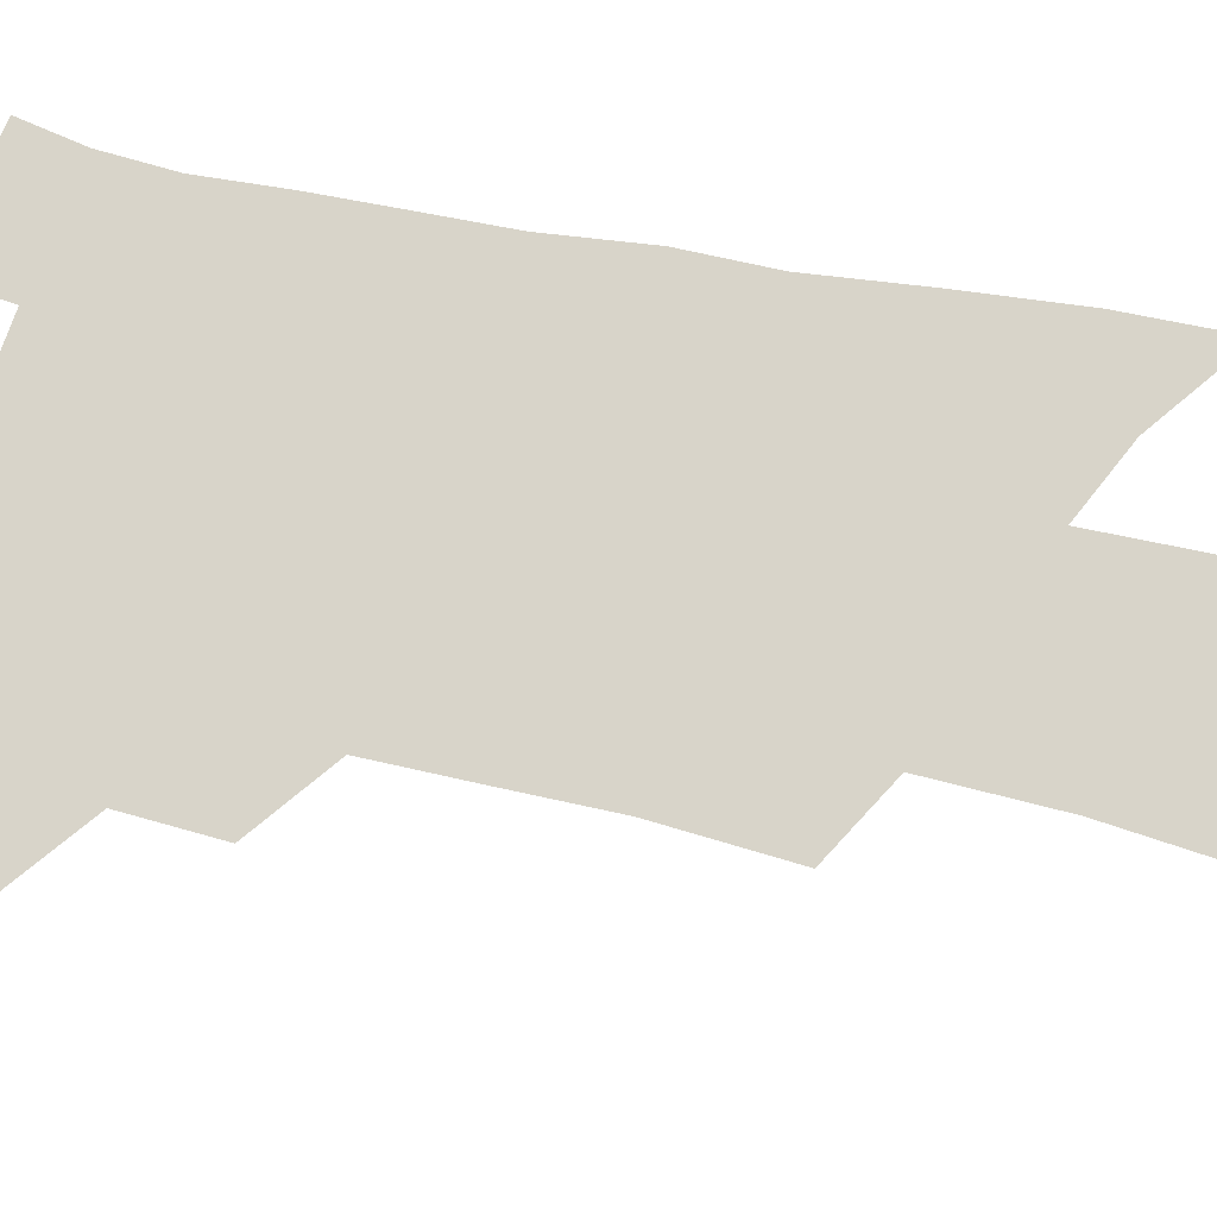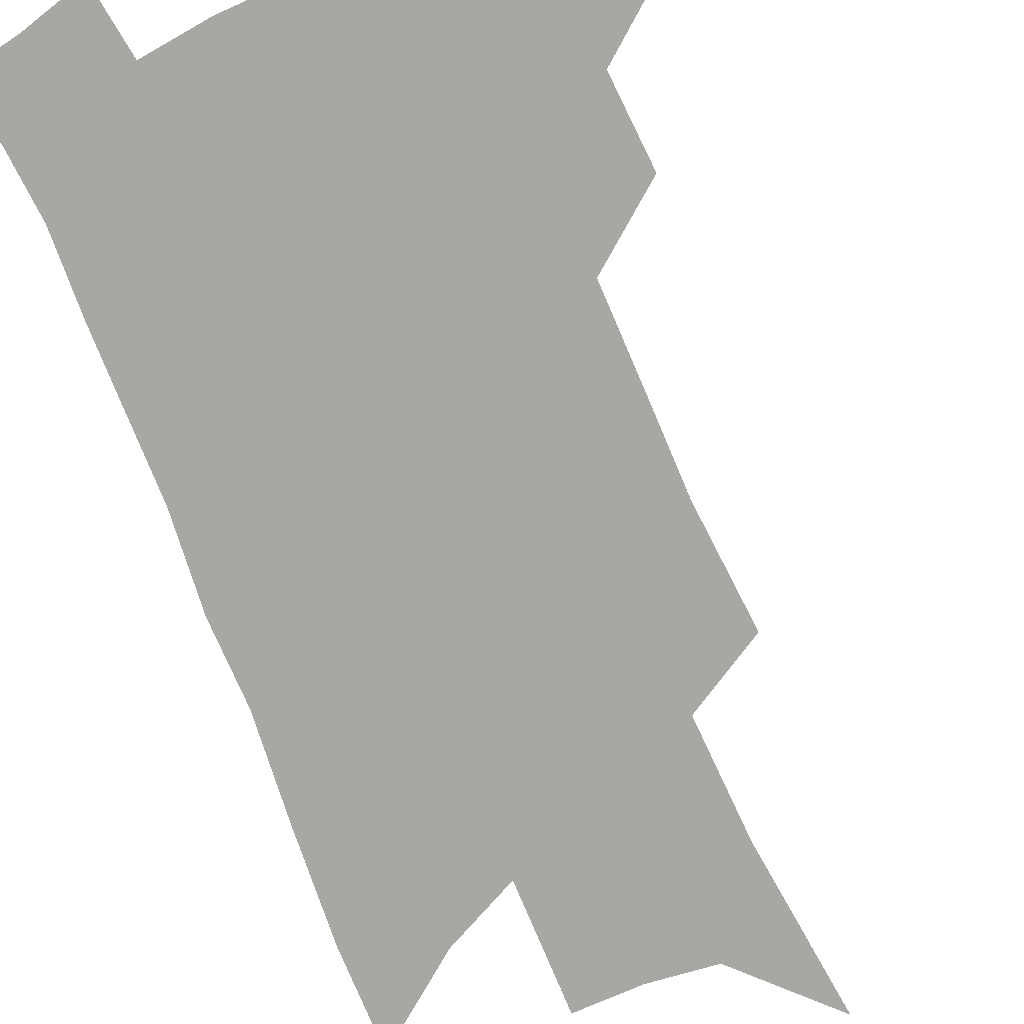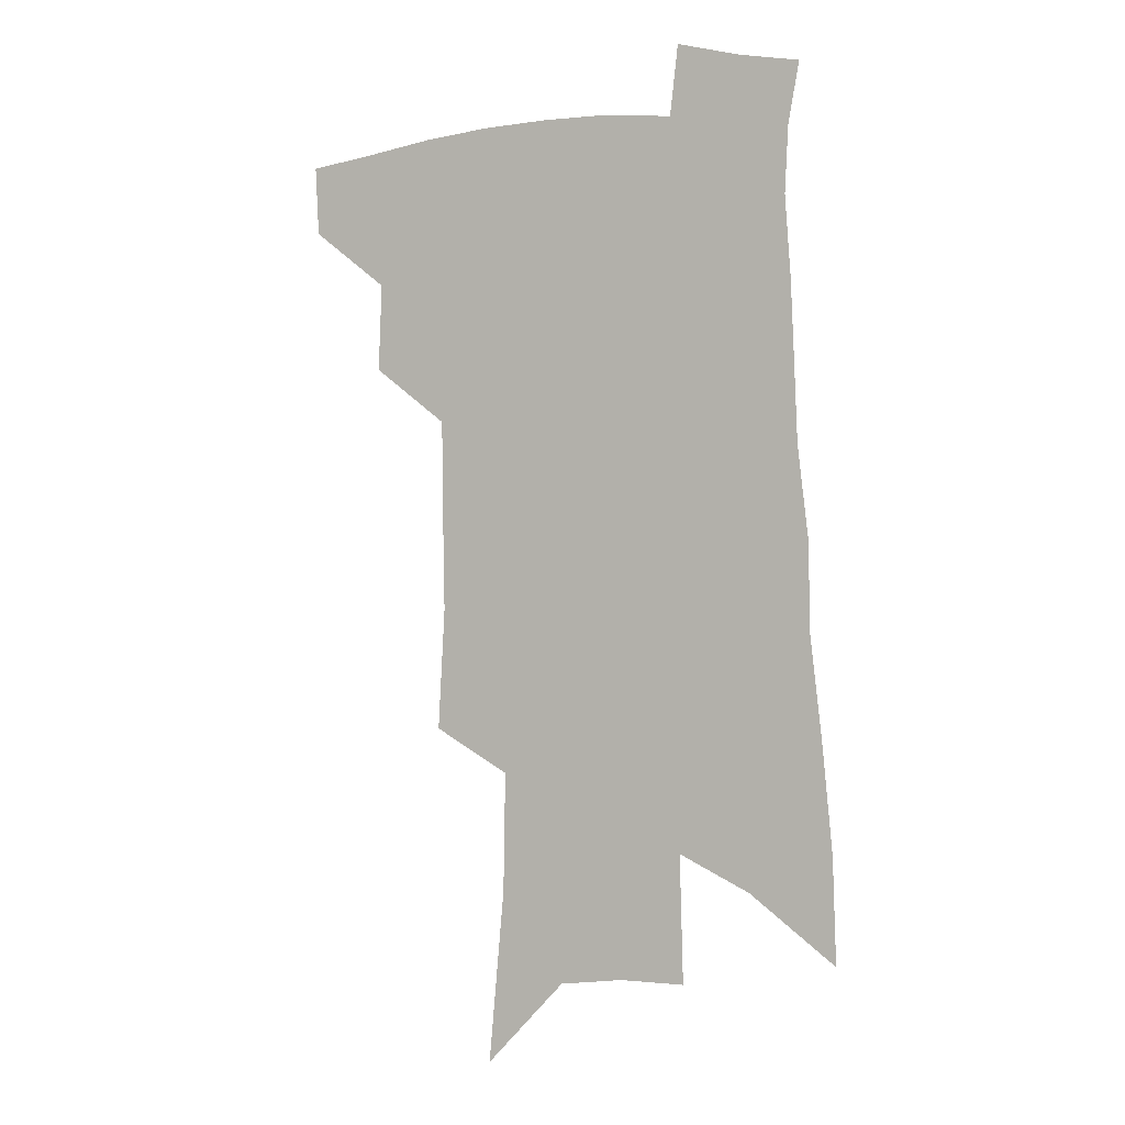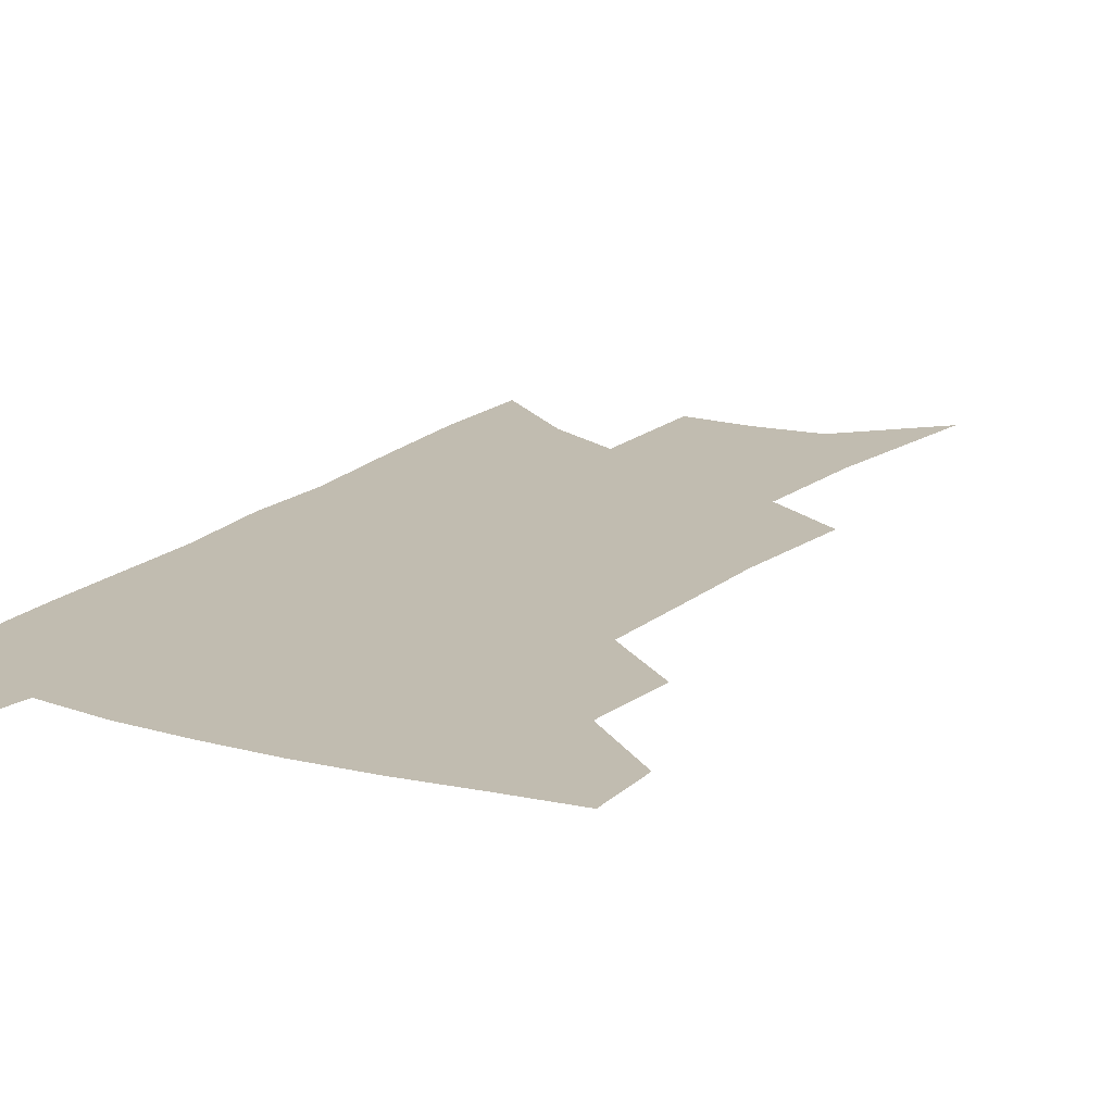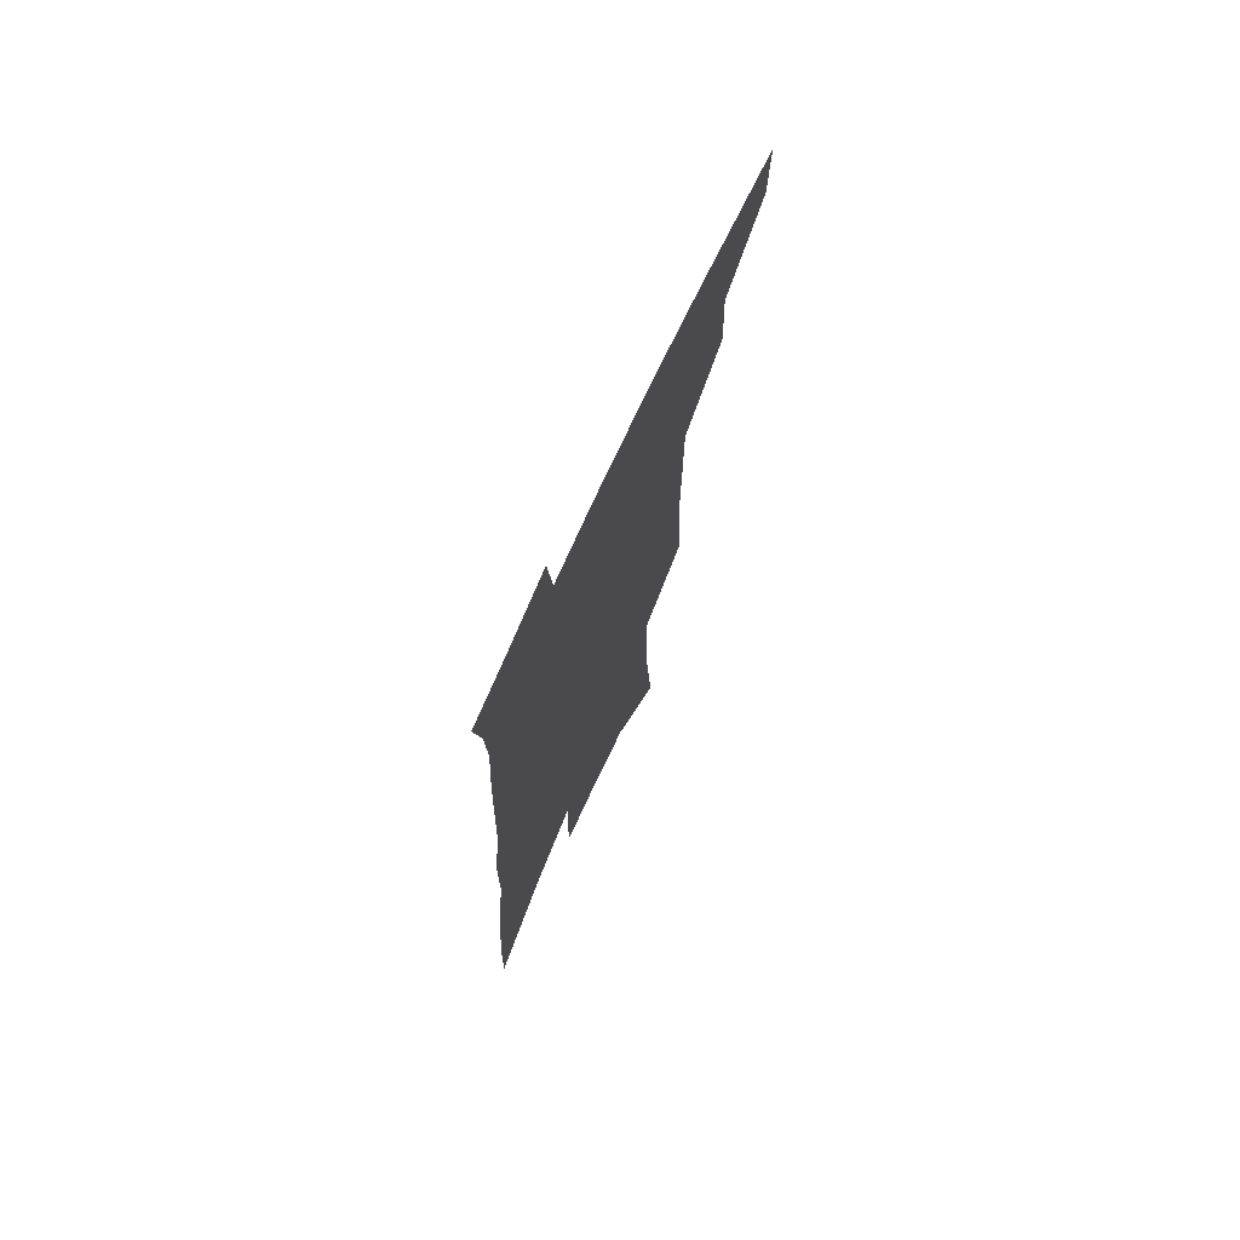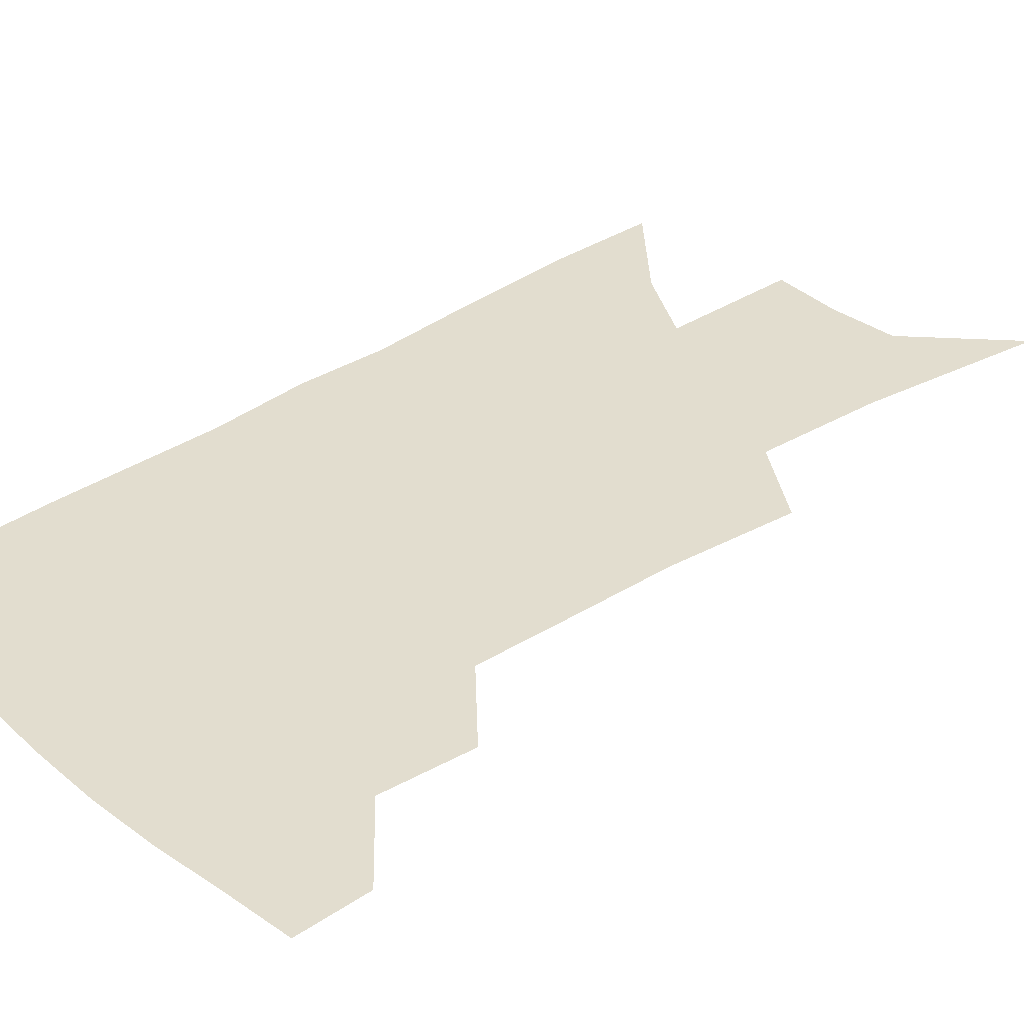
<metadata>
{"format":"obj","ext":"obj","renderer":"f3d","projection":"perspective","resolution":1024,"background":"white","views":[{"elev":75.3,"azim":-76.8,"up":"+Z"},{"elev":-74.6,"azim":-156.1,"up":"+Z"},{"elev":0.0,"azim":24.1,"up":"+Y"},{"elev":16.6,"azim":-148.1,"up":"+Z"},{"elev":73.3,"azim":114.7,"up":"+Y"},{"elev":35.0,"azim":-129.0,"up":"+Z"}]}
</metadata>
<code>
v 504.4 442.8 0
v 503 468.7 0
v 531.3 388.3 0
v 532.6 421.1 0
v 531.4 447.4 0
v 528 472.2 0
v 557.5 249.3 0
v 560.1 295 0
v 559.4 330.9 0
v 559 367.3 0
v 558.8 399.2 0
v 558.2 426.2 0
v 557 450.9 0
v 552.8 476.2 0
v 579.4 122.8 0
v 585.2 188.3 0
v 586 233.2 0
v 585.1 272.5 0
v 585.4 312.2 0
v 583.6 343.2 0
v 583 375.4 0
v 582.9 404.8 0
v 582.5 430.3 0
v 580.9 453.5 0
v 577.8 478.8 0
v 609.4 154.9 0
v 610.5 206 0
v 609.2 243.5 0
v 608.6 285.5 0
v 607.5 318.6 0
v 606.4 350.2 0
v 605.7 380 0
v 605.3 406.7 0
v 605.2 431.3 0
v 604.9 454.8 0
v 602.9 479.9 0
v 633.8 158.2 0
v 633.4 213.2 0
v 631.9 251 0
v 630.5 286.5 0
v 629.1 320.9 0
v 628.3 350 0
v 627.4 381.9 0
v 627.3 407.8 0
v 627.8 432.2 0
v 628.6 455 0
v 627.7 479.9 0
v 658.3 158.2 0
v 656.9 206.2 0
v 654.8 247.3 0
v 652.4 286.1 0
v 651 318.6 0
v 650.5 347.6 0
v 649.1 379.3 0
v 649.3 405.2 0
v 649.8 430.7 0
v 651 454.6 0
v 653.1 477.3 0
v 656.2 503.6 0
v 683.9 193.5 0
v 680.1 237.1 0
v 676.9 276.2 0
v 674.7 310.7 0
v 673.5 342 0
v 672.7 372 0
v 671.3 401.6 0
v 672.3 426.9 0
v 672.9 452.2 0
v 675.9 474.1 0
v 679.8 497.5 0
v 716.6 169 0
v 715.3 208.4 0
v 711.3 249.5 0
v 706.7 288.8 0
v 706.4 320.4 0
v 702.2 355.8 0
v 700.9 386.3 0
v 699.6 415.7 0
v 697.4 445.8 0
v 698.7 470.8 0
v 702.8 493.4 0
f 4 5 1
f 1 5 2
f 5 6 2
f 10 11 3
f 3 11 4
f 11 12 4
f 4 12 5
f 12 13 5
f 5 13 6
f 13 14 6
f 17 18 7
f 7 18 8
f 18 19 8
f 8 19 9
f 19 20 9
f 9 20 10
f 20 21 10
f 10 21 11
f 21 22 11
f 11 22 12
f 22 23 12
f 12 23 13
f 23 24 13
f 13 24 14
f 24 25 14
f 15 26 16
f 26 27 16
f 16 27 17
f 27 28 17
f 17 28 18
f 28 29 18
f 18 29 19
f 29 30 19
f 19 30 20
f 30 31 20
f 20 31 21
f 31 32 21
f 21 32 22
f 32 33 22
f 22 33 23
f 33 34 23
f 23 34 24
f 34 35 24
f 24 35 25
f 35 36 25
f 26 37 27
f 37 38 27
f 27 38 28
f 38 39 28
f 28 39 29
f 39 40 29
f 29 40 30
f 40 41 30
f 30 41 31
f 41 42 31
f 31 42 32
f 42 43 32
f 32 43 33
f 43 44 33
f 33 44 34
f 44 45 34
f 34 45 35
f 45 46 35
f 35 46 36
f 46 47 36
f 37 48 38
f 48 49 38
f 38 49 39
f 49 50 39
f 39 50 40
f 50 51 40
f 40 51 41
f 51 52 41
f 41 52 42
f 52 53 42
f 42 53 43
f 53 54 43
f 43 54 44
f 54 55 44
f 44 55 45
f 55 56 45
f 45 56 46
f 56 57 46
f 46 57 47
f 57 58 47
f 49 60 50
f 60 61 50
f 50 61 51
f 61 62 51
f 51 62 52
f 62 63 52
f 52 63 53
f 63 64 53
f 53 64 54
f 64 65 54
f 54 65 55
f 65 66 55
f 55 66 56
f 66 67 56
f 56 67 57
f 67 68 57
f 57 68 58
f 68 69 58
f 58 69 59
f 69 70 59
f 60 71 61
f 71 72 61
f 61 72 62
f 72 73 62
f 62 73 63
f 73 74 63
f 63 74 64
f 74 75 64
f 64 75 65
f 75 76 65
f 65 76 66
f 76 77 66
f 66 77 67
f 77 78 67
f 67 78 68
f 78 79 68
f 68 79 69
f 79 80 69
f 69 80 70
f 80 81 70

</code>
